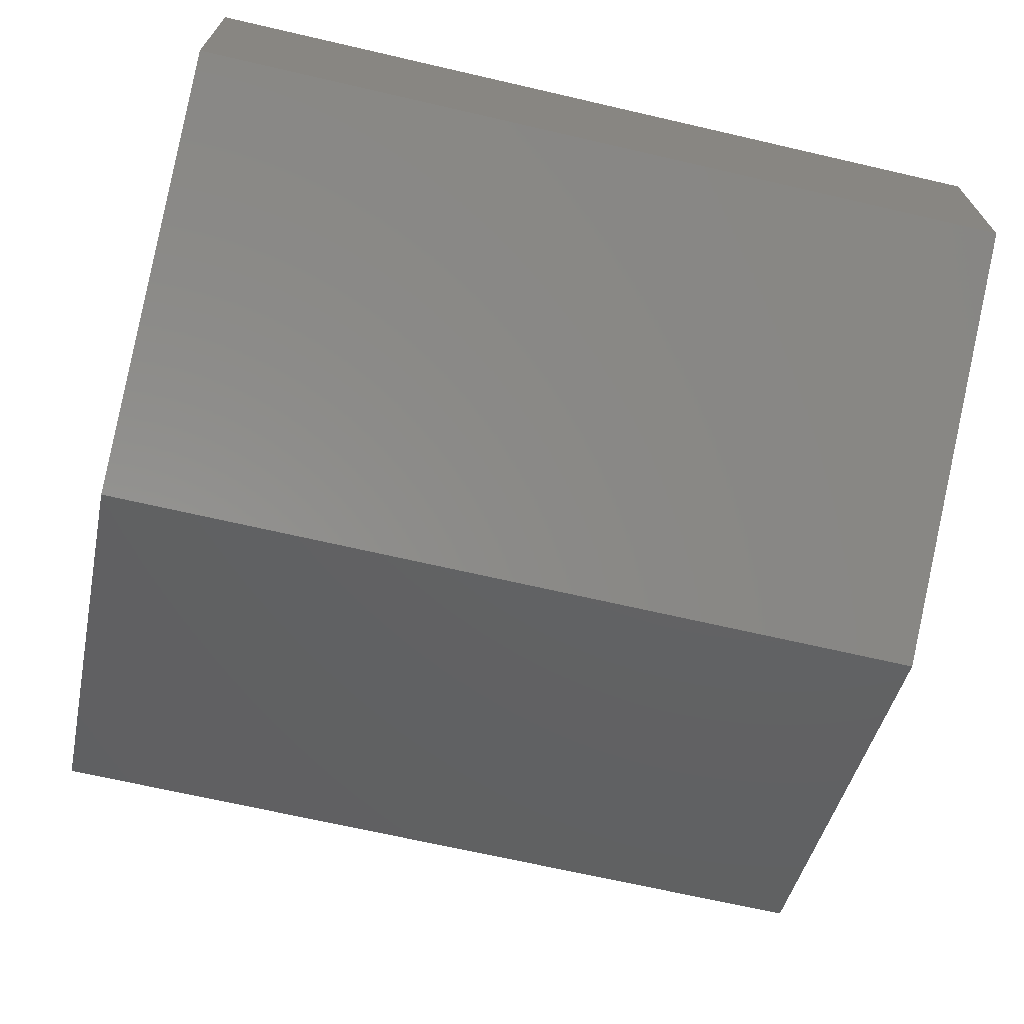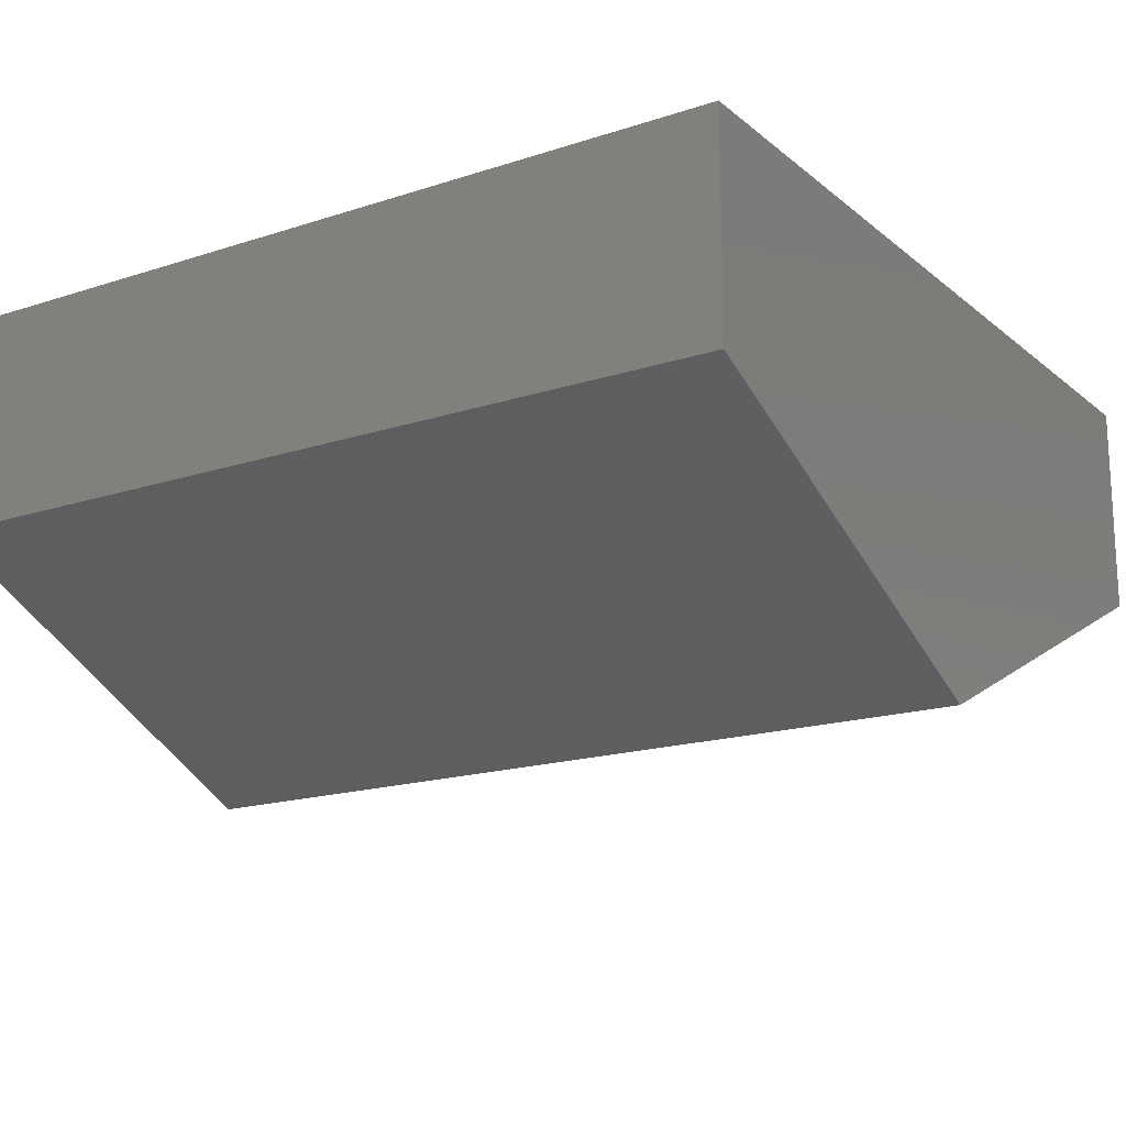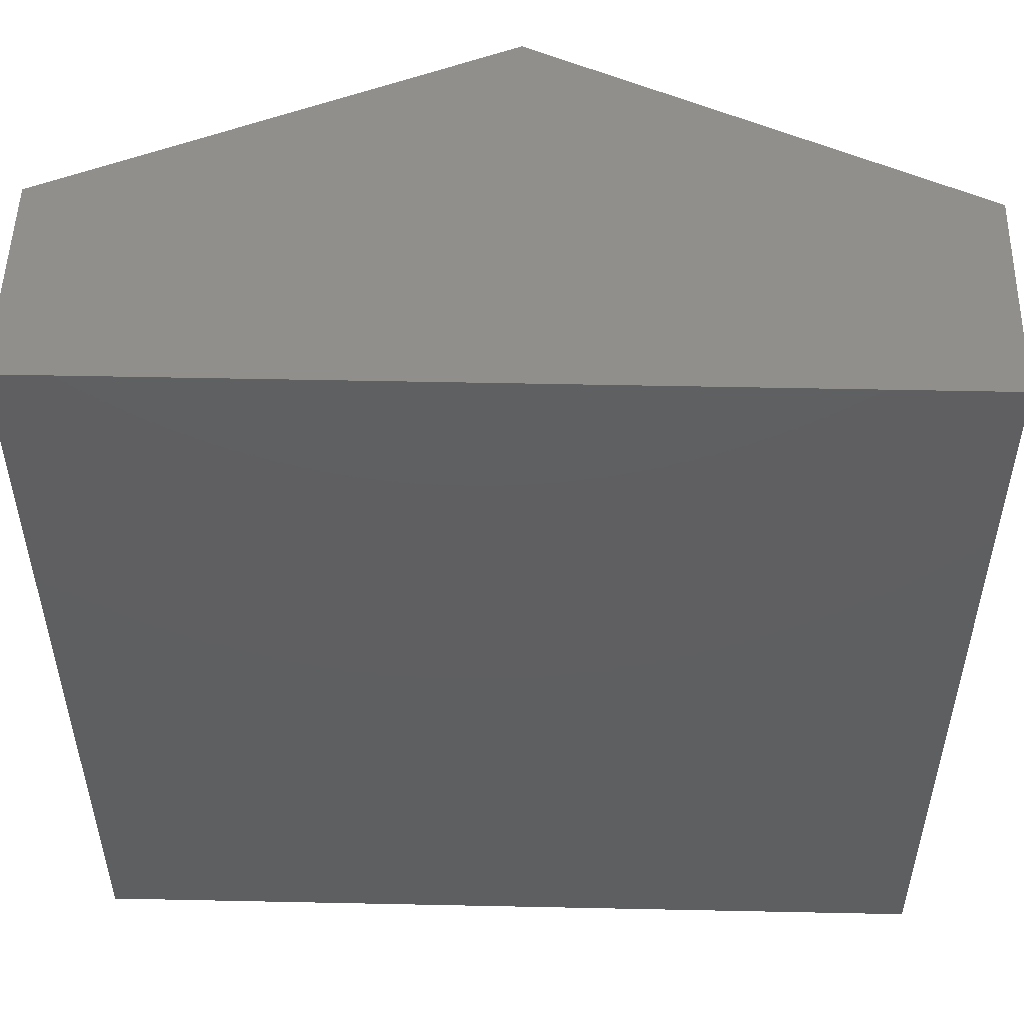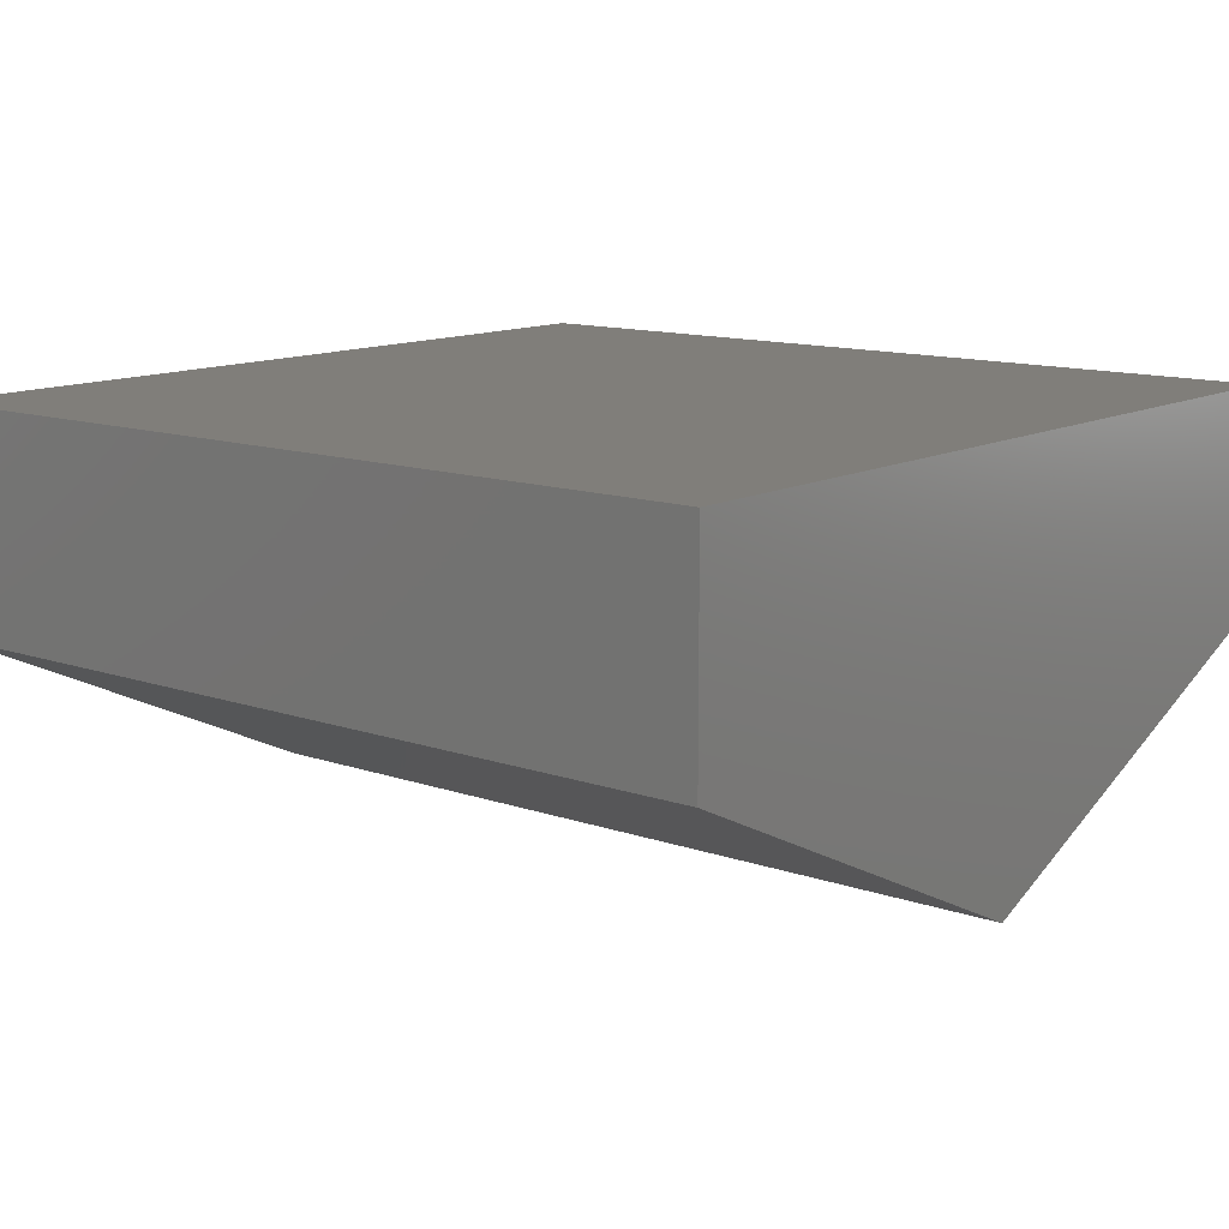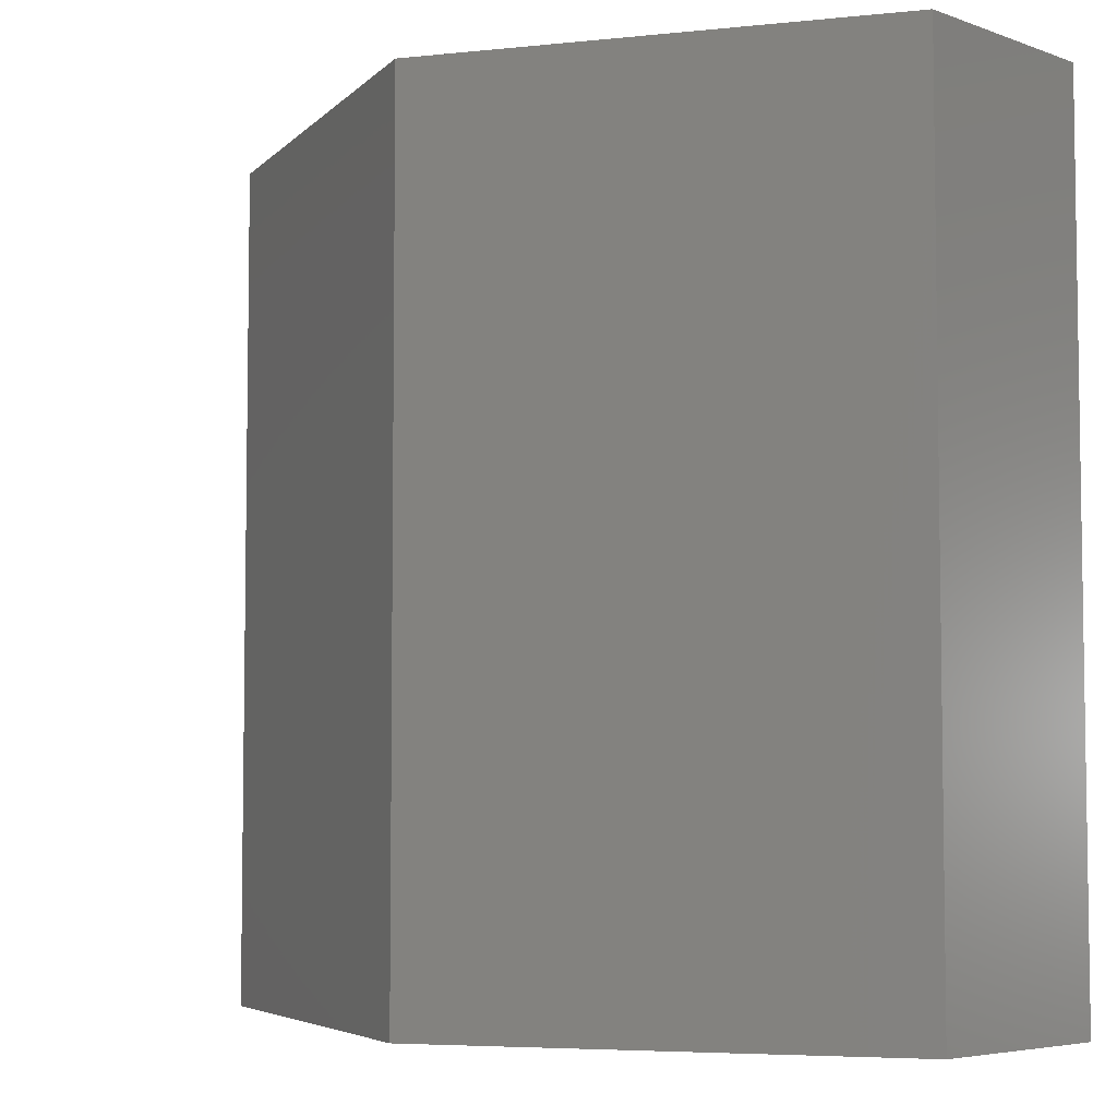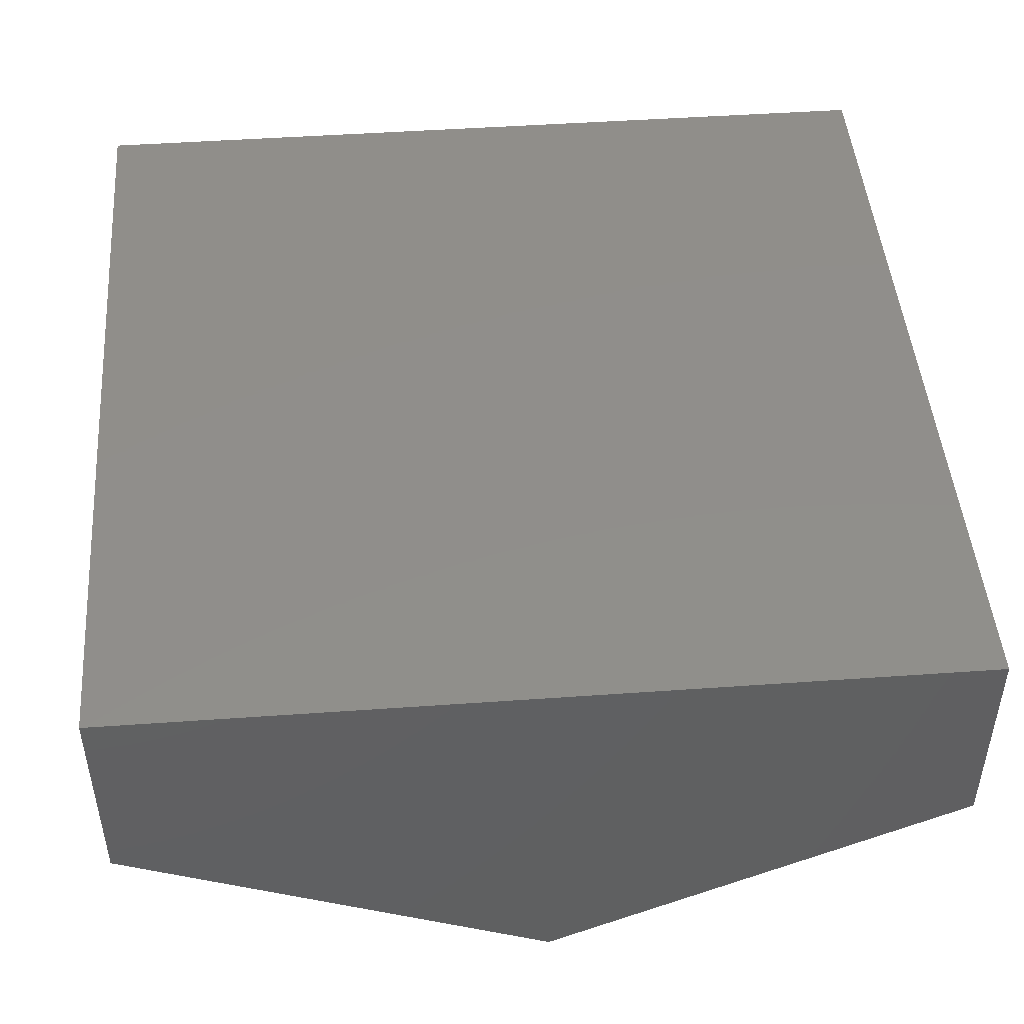
<metadata>
{"format":"stl","ext":"stl","renderer":"f3d","projection":"perspective","resolution":1024,"background":"white","views":[{"elev":-68.5,"azim":77.0,"up":"+Z"},{"elev":-17.3,"azim":123.0,"up":"+Z"},{"elev":51.4,"azim":1.3,"up":"+Y"},{"elev":12.3,"azim":129.4,"up":"+Z"},{"elev":-5.3,"azim":-137.4,"up":"+Y"},{"elev":47.0,"azim":-4.6,"up":"+Z"}]}
</metadata>
<code>
# stl→obj: 10 verts, 16 faces
v -0.375 0 -0.1875
v 0.003947 1.139e-17 -0.3612
v -0.375 -0.75 -0.1875
v 0.003947 -0.75 -0.3612
v 0.375 4.163e-17 -0.1875
v -0.375 1.052e-17 0.001974
v 0.375 5.215e-17 0.001974
v -0.375 -0.75 0.001974
v 0.375 -0.75 0.001974
v 0.375 -0.75 -0.1875
f 1 2 3
f 3 2 4
f 2 1 5
f 5 1 6
f 5 6 7
f 6 1 8
f 8 1 3
f 7 6 9
f 9 6 8
f 9 8 10
f 10 8 3
f 10 3 4
f 5 7 10
f 10 7 9
f 2 5 4
f 4 5 10

</code>
